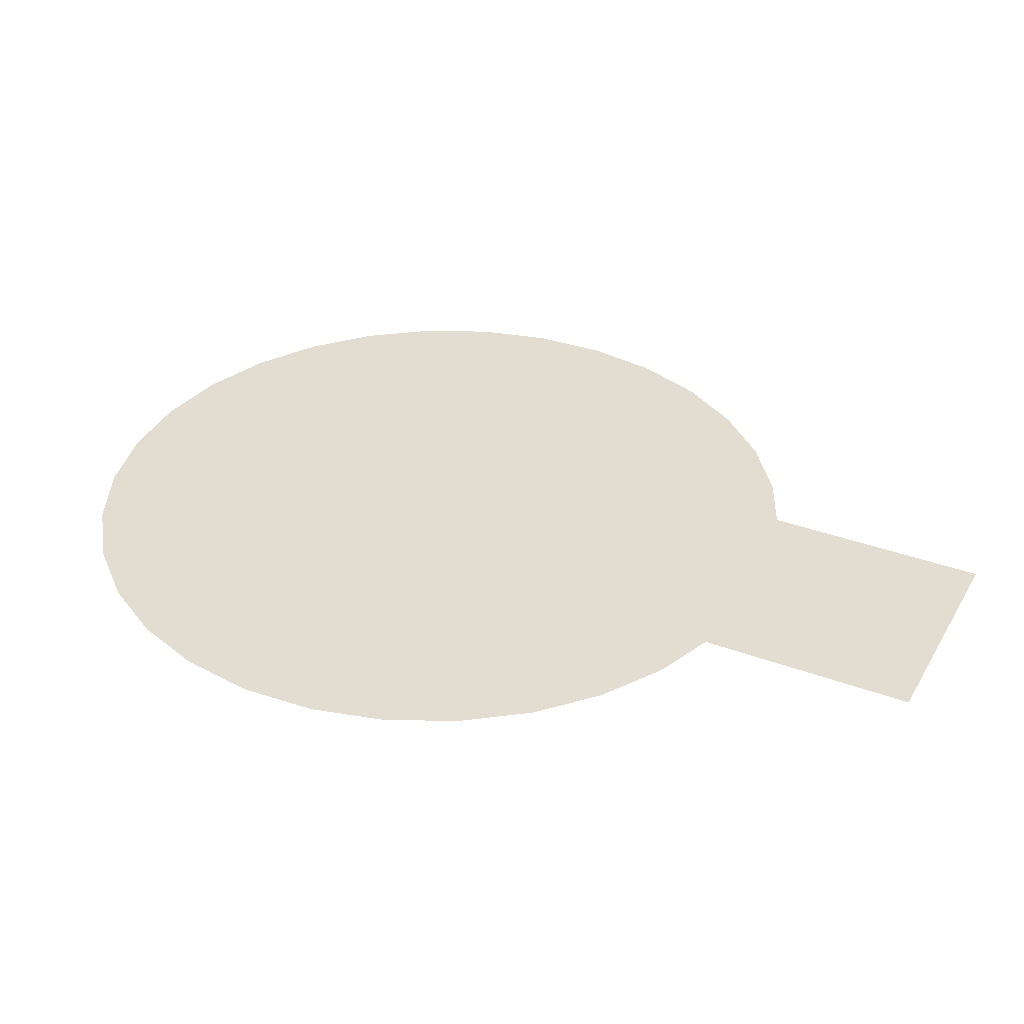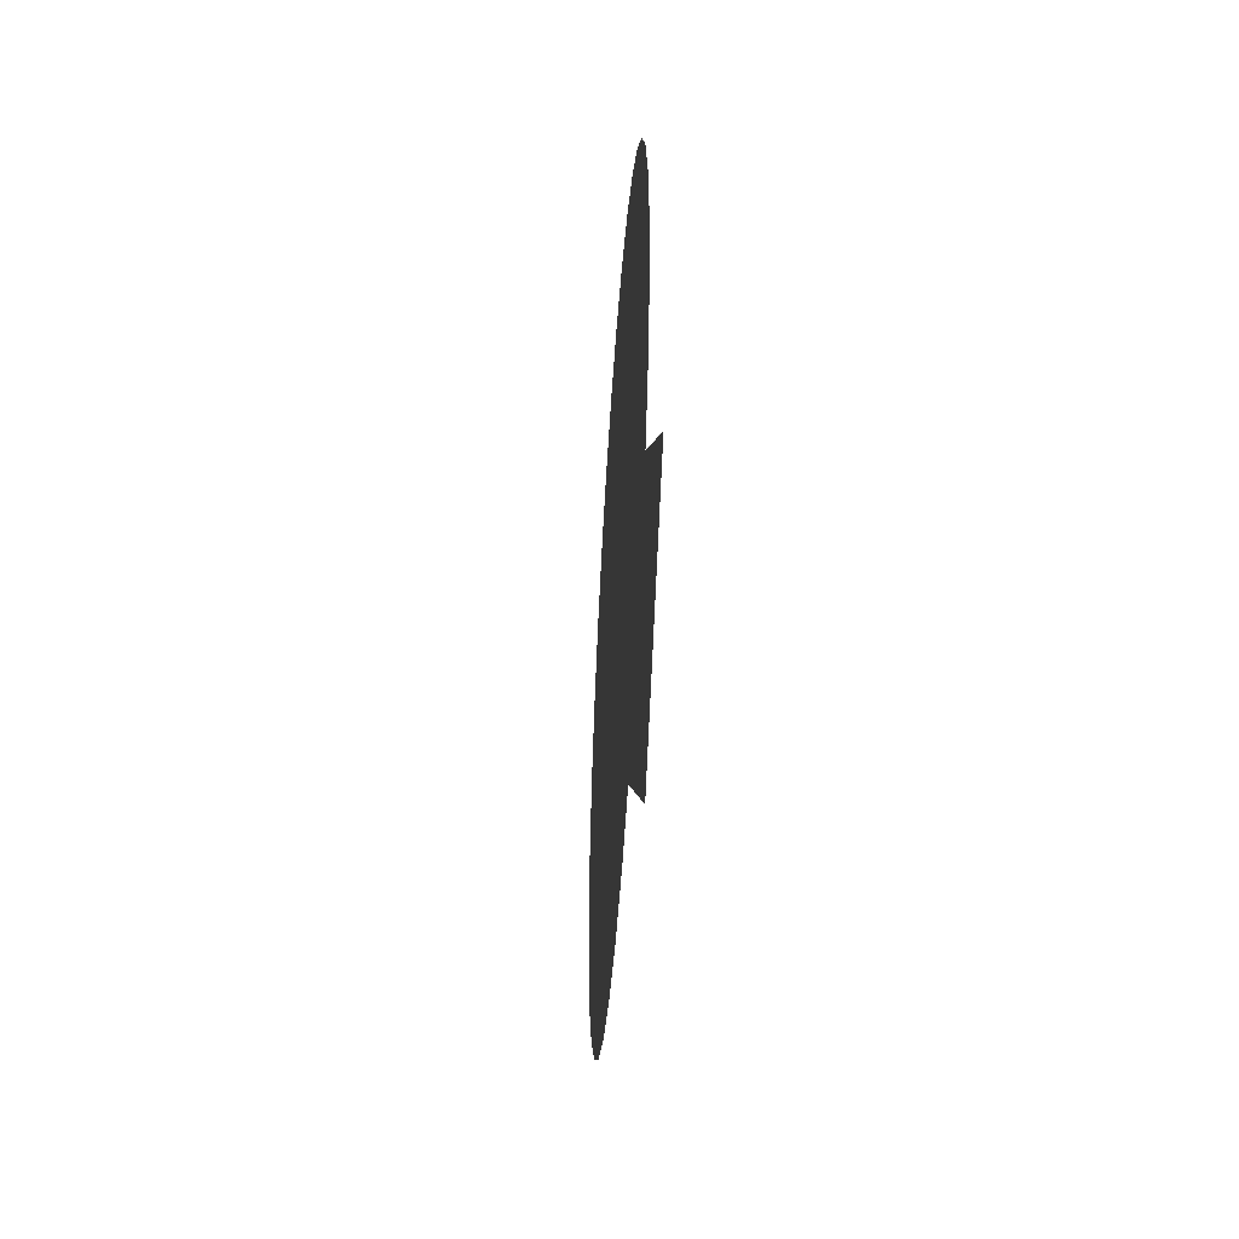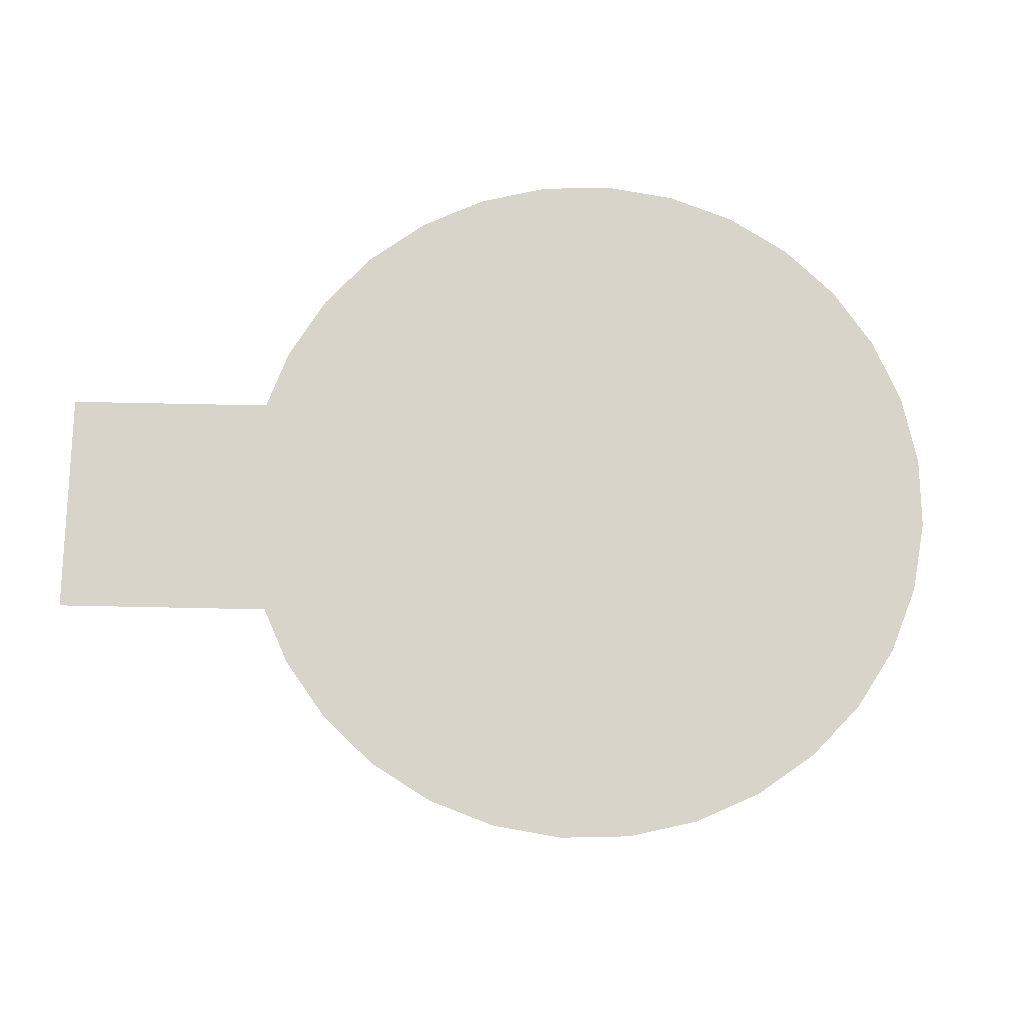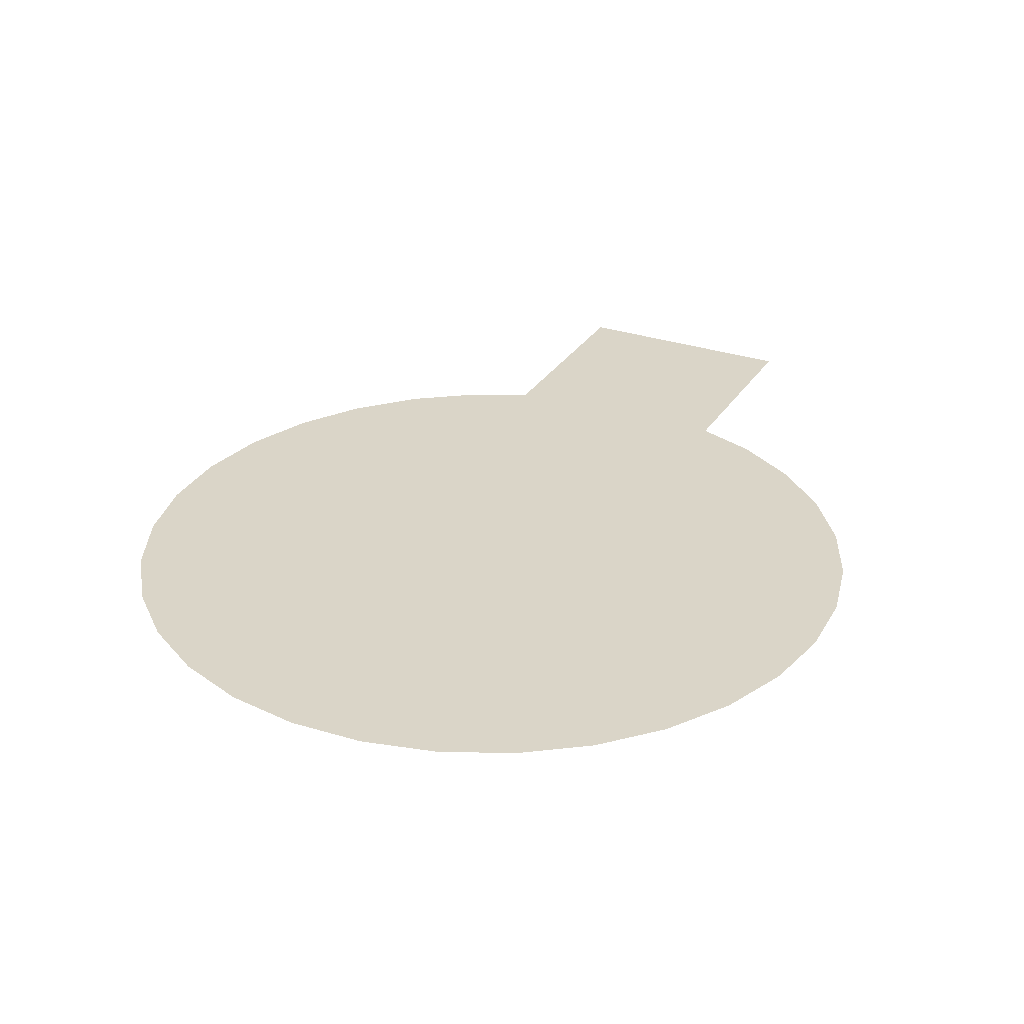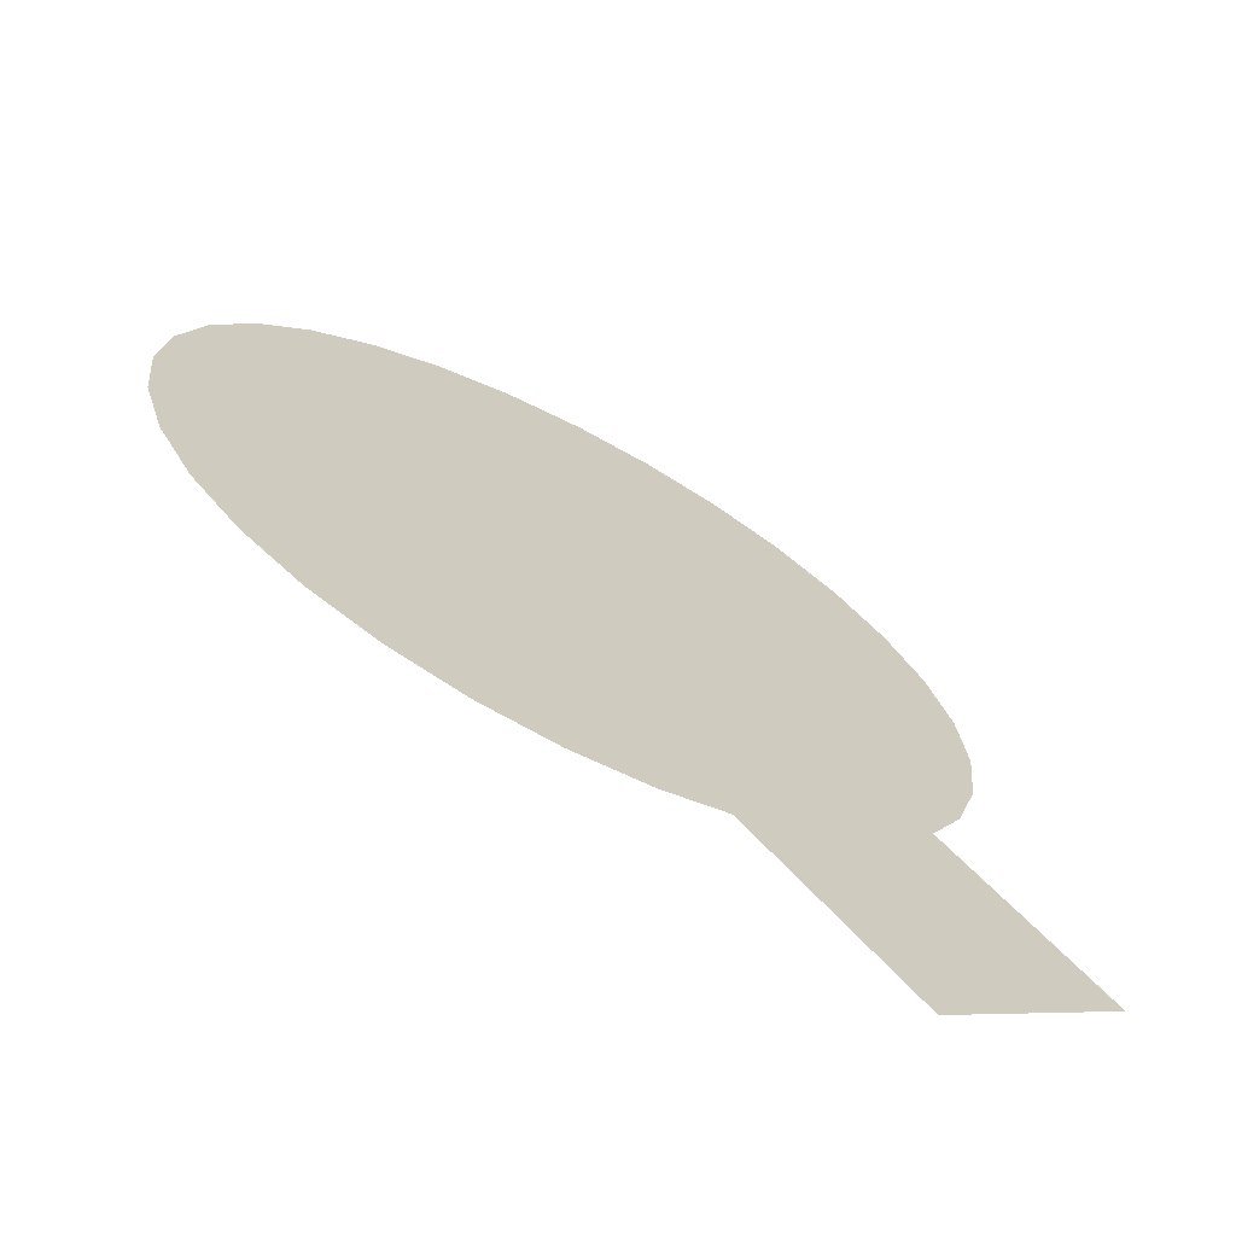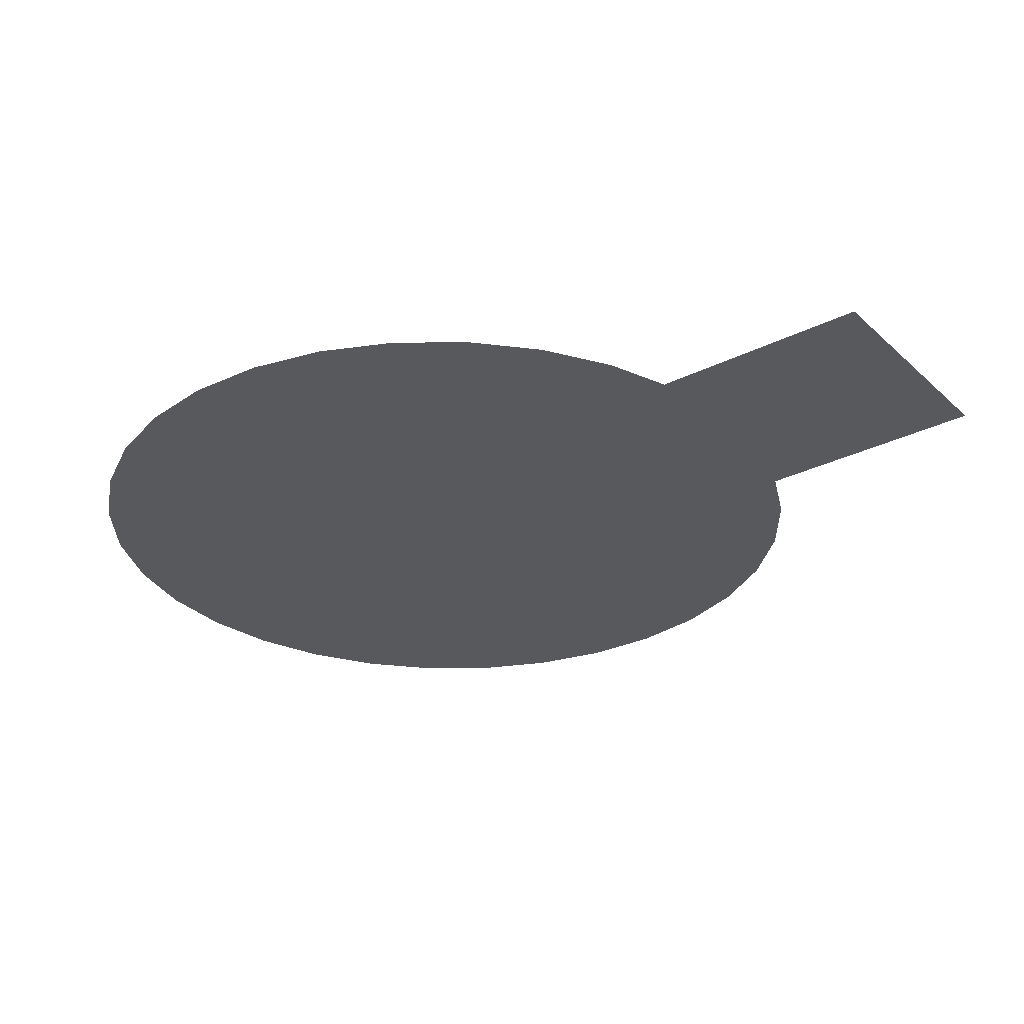
<metadata>
{"format":"obj","ext":"obj","renderer":"f3d","projection":"perspective","resolution":1024,"background":"white","views":[{"elev":35.3,"azim":74.6,"up":"+Y"},{"elev":-48.4,"azim":86.2,"up":"+Z"},{"elev":75.1,"azim":-130.5,"up":"+Y"},{"elev":29.4,"azim":-15.2,"up":"+Y"},{"elev":-69.0,"azim":-27.8,"up":"+Z"},{"elev":-29.2,"azim":85.1,"up":"+Y"}]}
</metadata>
<code>
o Plane
v 0.341 0 -0.913
v 0.8079 0 -0.4977
v 0.7564 0 -1.38
v 1.223 0 -0.9646
f 2 3 1
f 2 4 3
o Circle
v 0 0 0
v 0 0 -1
v -0.1951 0 -0.9808
v -0.3827 0 -0.9239
v -0.5556 0 -0.8315
v -0.7071 0 -0.7071
v -0.8315 0 -0.5556
v -0.9239 0 -0.3827
v -0.9808 0 -0.1951
v -1 0 -0
v -0.9808 0 0.1951
v -0.9239 0 0.3827
v -0.8315 0 0.5556
v -0.7071 0 0.7071
v -0.5556 0 0.8315
v -0.3827 0 0.9239
v -0.1951 0 0.9808
v 0 0 1
v 0.1951 0 0.9808
v 0.3827 0 0.9239
v 0.5556 0 0.8315
v 0.7071 0 0.7071
v 0.8315 0 0.5556
v 0.9239 0 0.3827
v 0.9808 0 0.1951
v 1 0 -1e-06
v 0.9808 0 -0.1951
v 0.9239 0 -0.3827
v 0.8315 0 -0.5556
v 0.7071 0 -0.7071
v 0.5556 0 -0.8315
v 0.3827 0 -0.9239
v 0.1951 0 -0.9808
f 5 6 7
f 5 7 8
f 5 8 9
f 5 9 10
f 5 10 11
f 5 11 12
f 5 12 13
f 5 13 14
f 5 14 15
f 5 15 16
f 5 16 17
f 5 17 18
f 5 18 19
f 5 19 20
f 5 20 21
f 5 21 22
f 5 22 23
f 5 23 24
f 5 24 25
f 5 25 26
f 5 26 27
f 5 27 28
f 5 28 29
f 5 29 30
f 5 30 31
f 5 31 32
f 5 32 33
f 5 33 34
f 5 34 35
f 5 35 36
f 5 36 37
f 5 37 6

</code>
